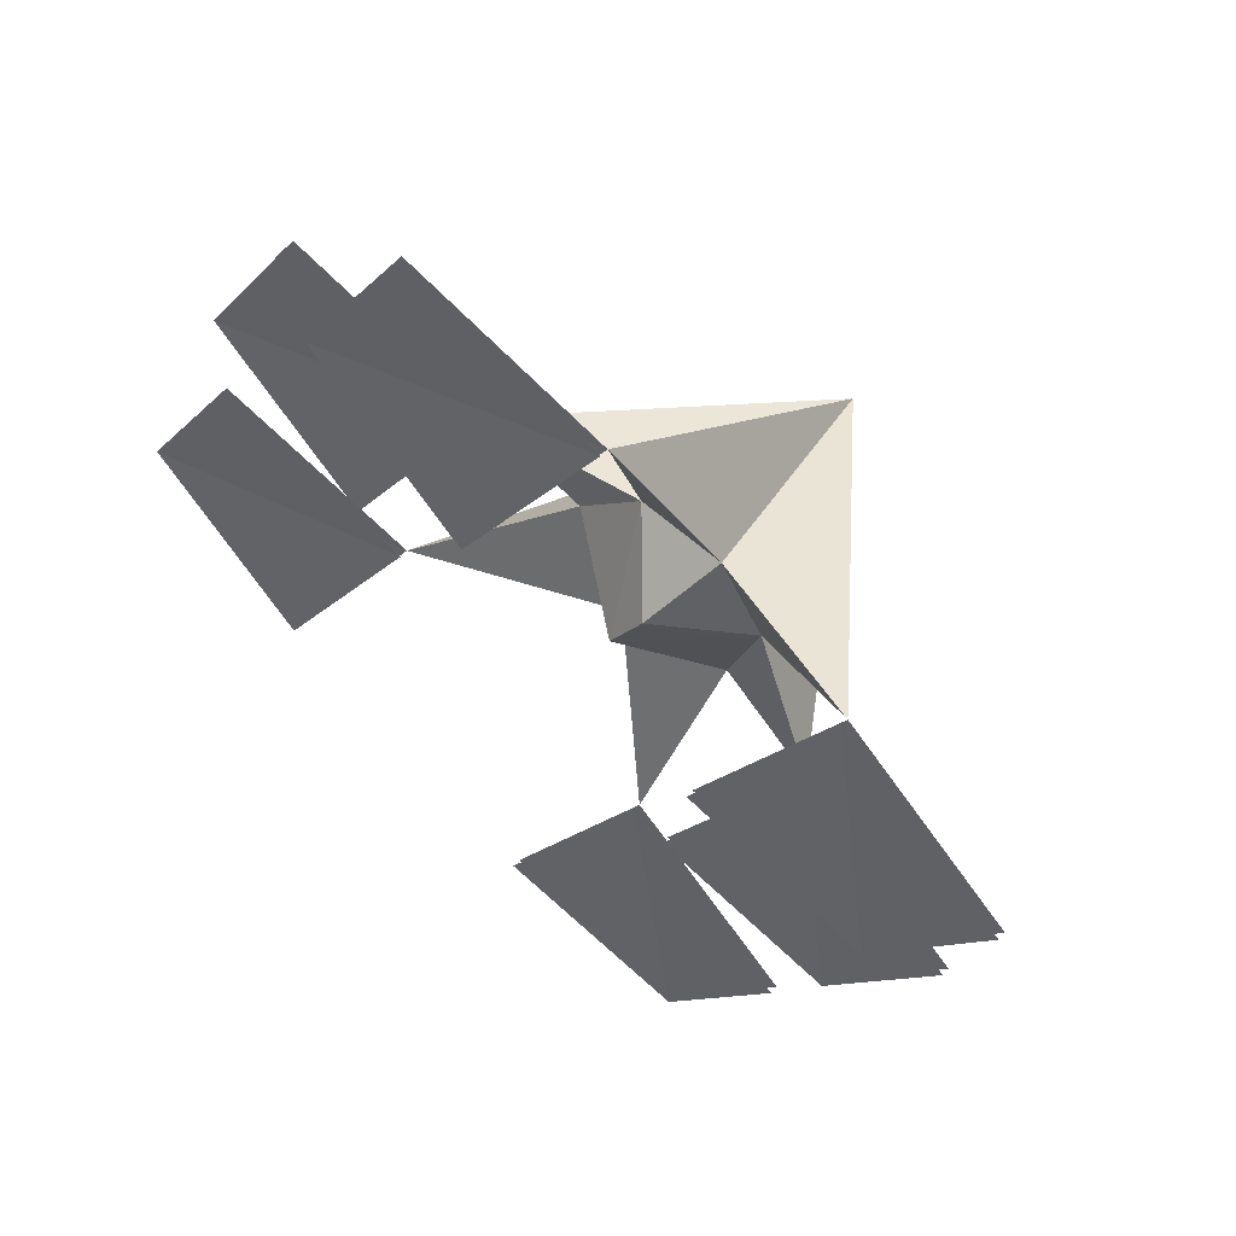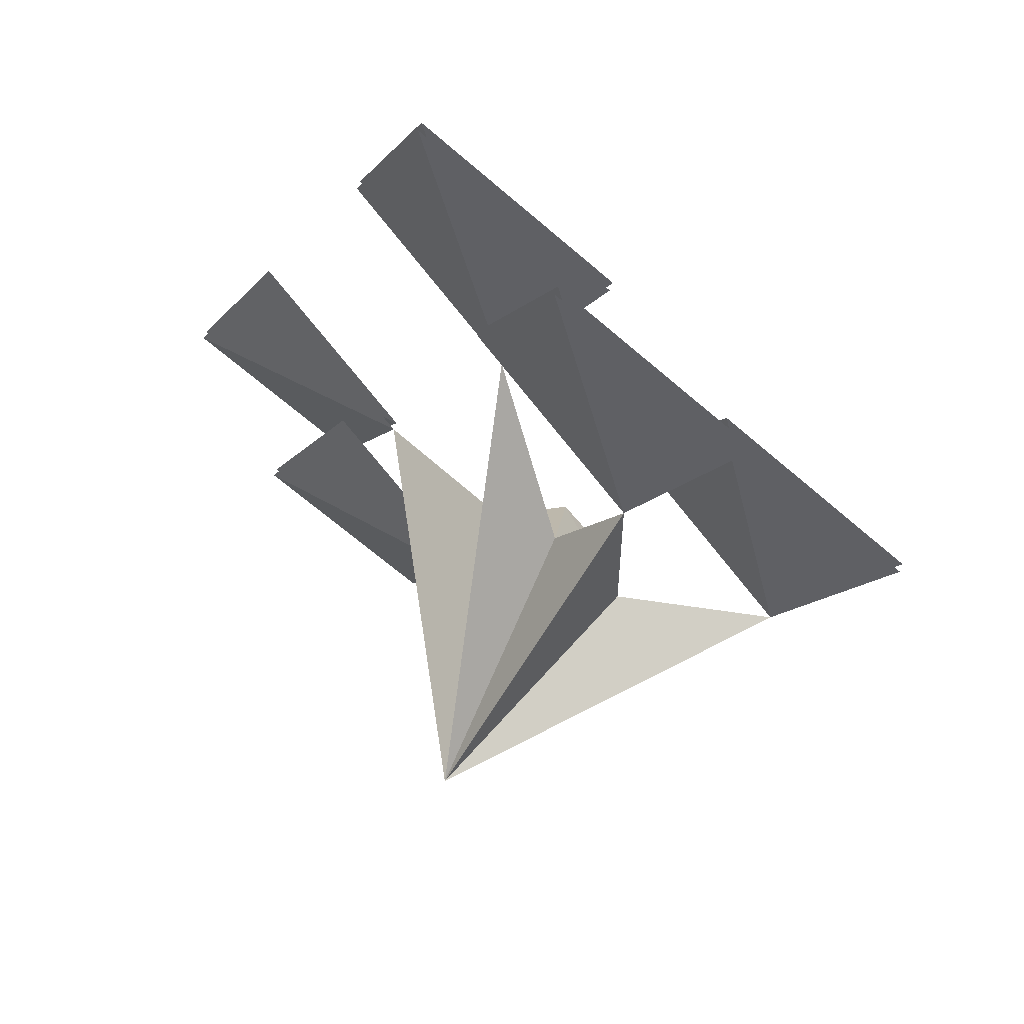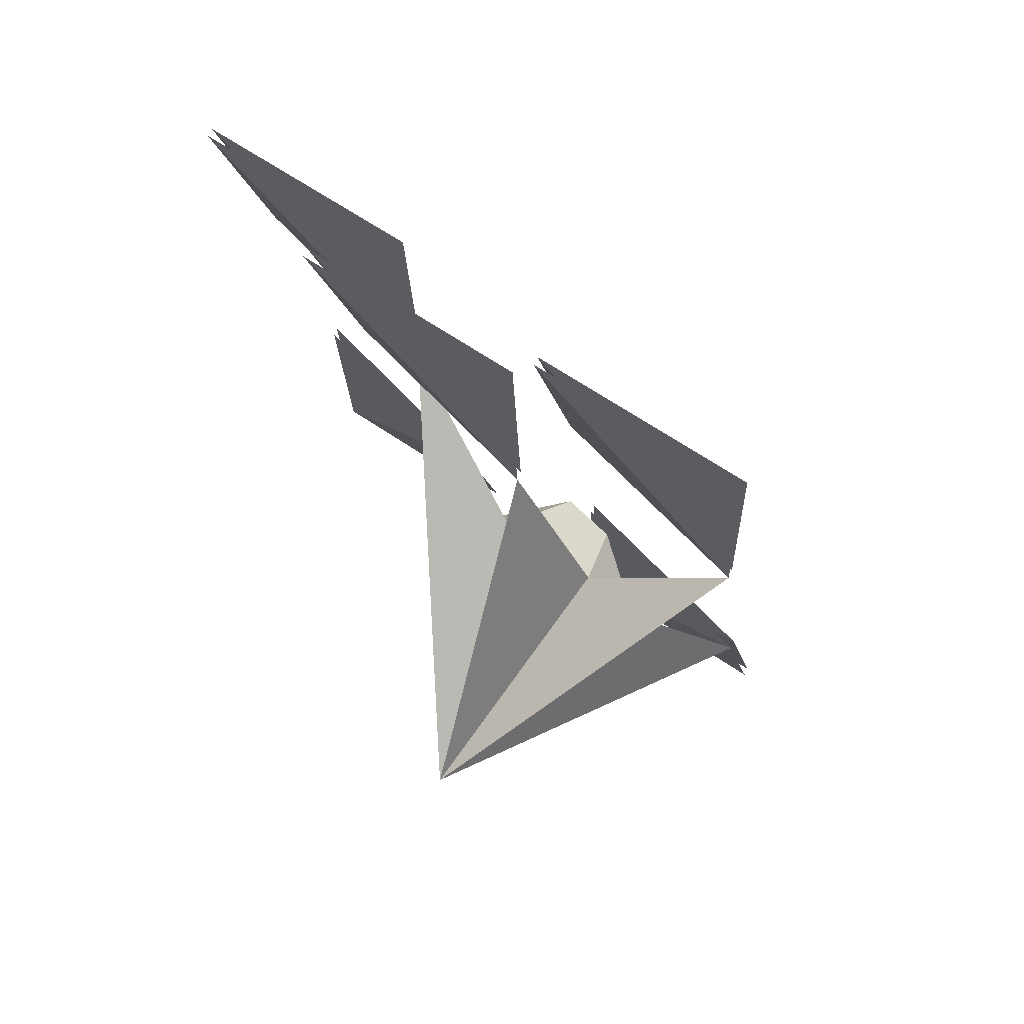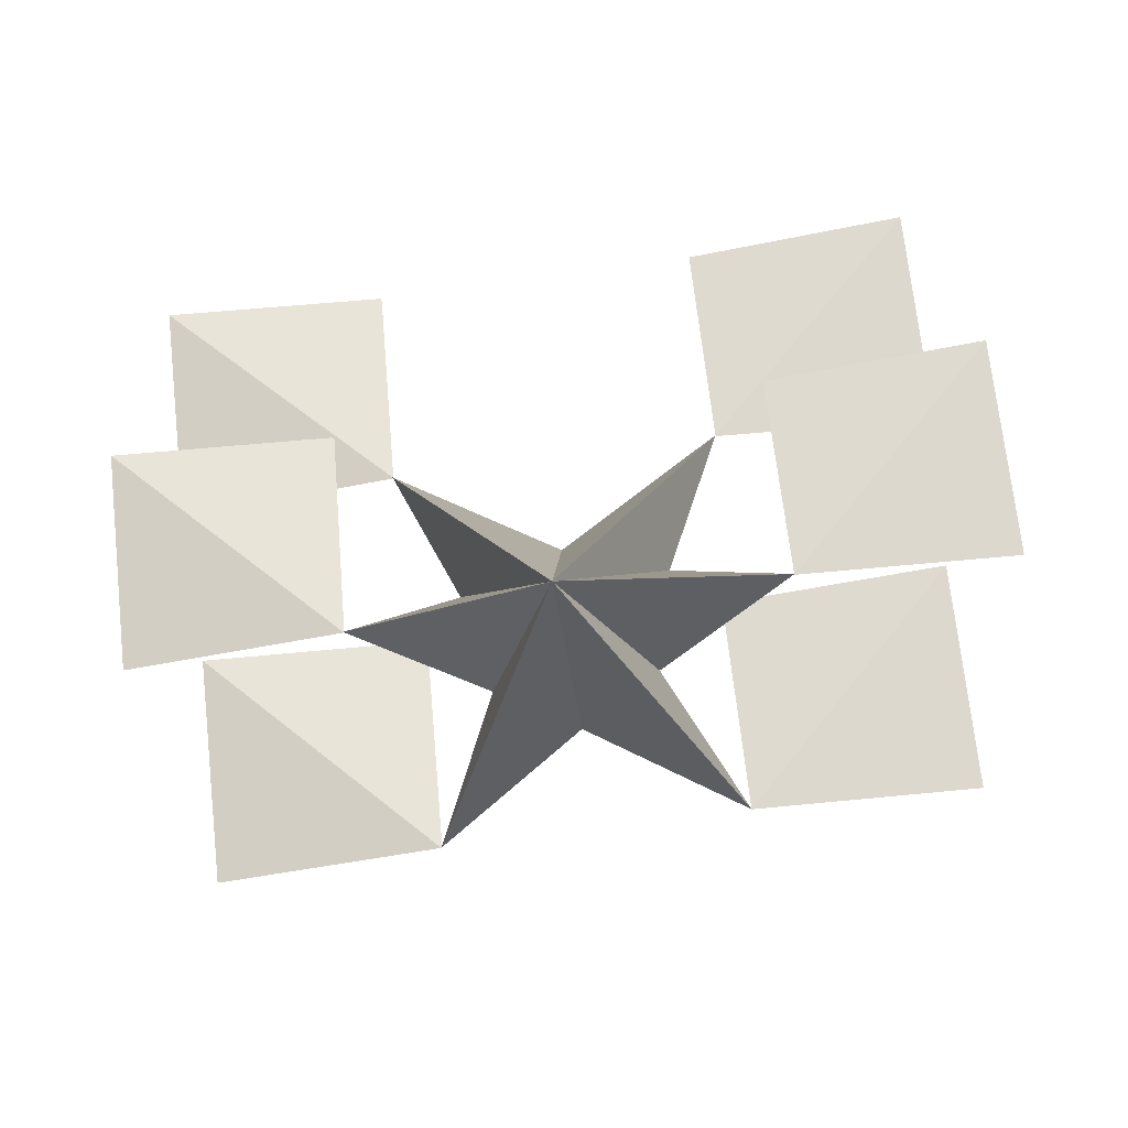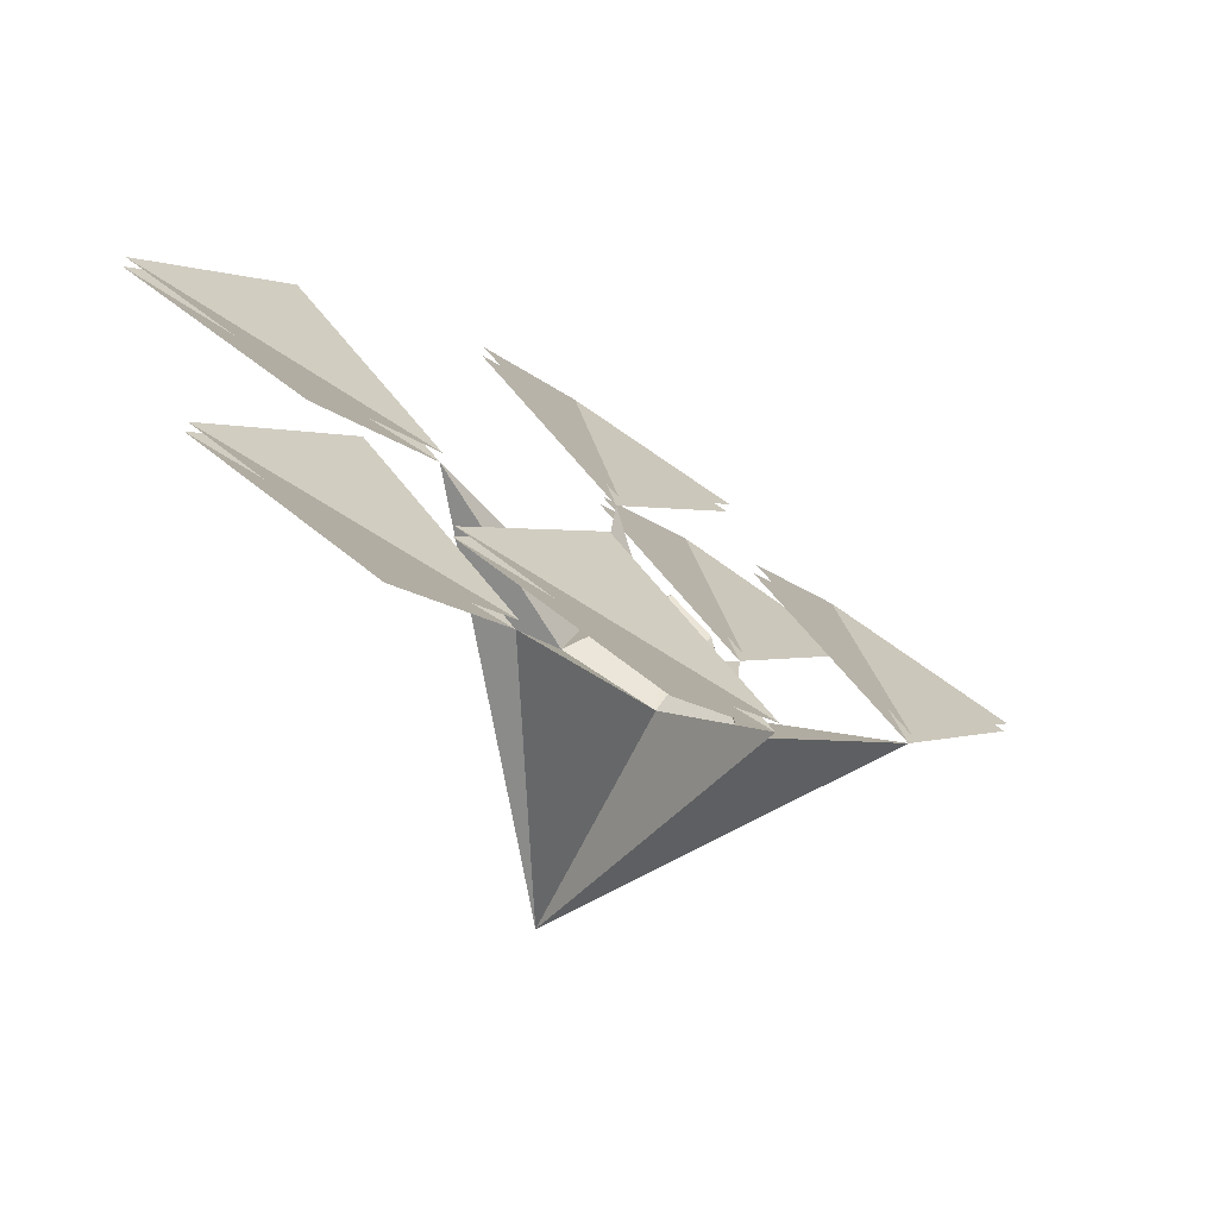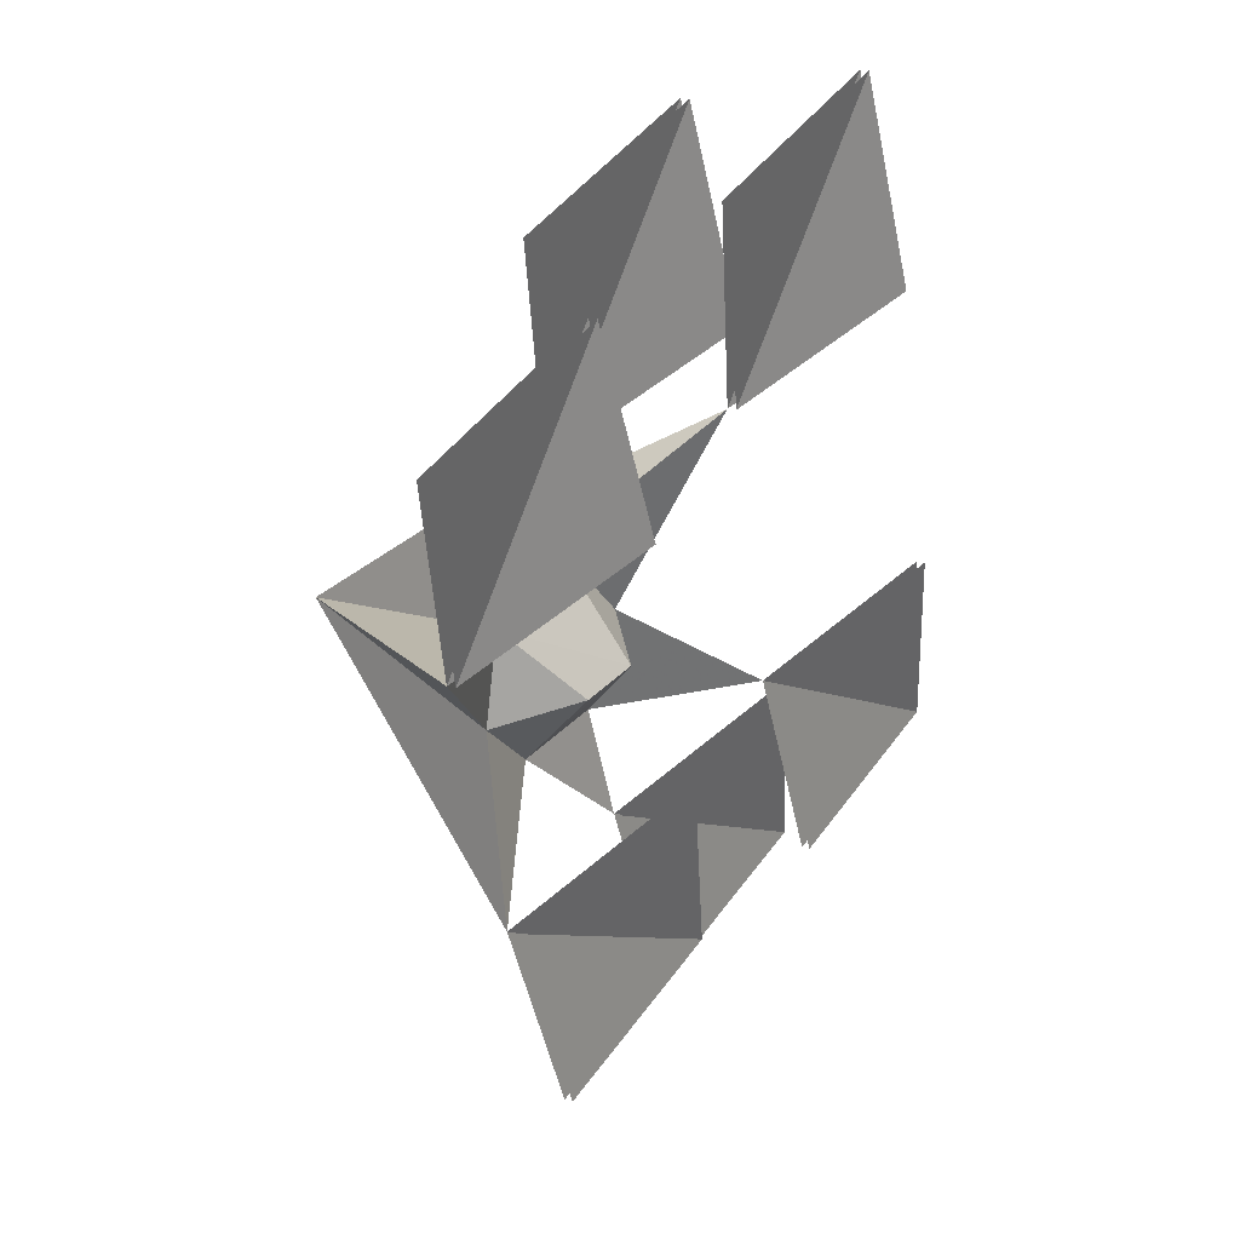
<metadata>
{"format":"obj","ext":"obj","renderer":"f3d","projection":"perspective","resolution":1024,"background":"white","views":[{"elev":-77.0,"azim":-48.7,"up":"+Z"},{"elev":-10.0,"azim":67.8,"up":"+Y"},{"elev":-17.0,"azim":96.1,"up":"+Y"},{"elev":-72.7,"azim":7.7,"up":"+Y"},{"elev":-5.0,"azim":117.6,"up":"+Y"},{"elev":-48.4,"azim":97.6,"up":"+Z"}]}
</metadata>
<code>
g ChildOldPeacockTail
v -1.281 1.556 0.697
v -0.5143 1.058 0.1133
v -0.5143 1.619 0.6431
v -1.281 1.121 0.0593
v -1.335 2.375 1.756
v -0.5688 1.877 1.172
v -0.5688 2.438 1.702
v -1.335 1.94 1.118
v -0.5143 1.083 0.102
v -1.281 1.581 0.6858
v -0.5143 1.645 0.6318
v -1.281 1.147 0.04803
v -0.5688 1.902 1.161
v -1.335 2.4 1.744
v -0.5688 2.464 1.69
v -1.335 1.966 1.107
v -0.7562 1.377 0.7915
v -1.523 1.875 1.375
v -0.7562 1.938 1.321
v -1.523 1.44 0.7375
v -1.523 1.849 1.387
v -0.7562 1.351 0.8028
v -0.7562 1.913 1.333
v -1.523 1.414 0.7488
v 1.281 1.556 0.697
v 0.5143 1.619 0.6431
v 0.5143 1.058 0.1133
v 1.281 1.121 0.0593
v 1.335 2.375 1.756
v 0.5688 2.438 1.702
v 0.5688 1.877 1.172
v 1.335 1.94 1.118
v 0.5143 1.083 0.102
v 0.5143 1.645 0.6318
v 1.281 1.581 0.6858
v 1.281 1.147 0.04803
v 0.5688 1.902 1.161
v 0.5688 2.464 1.69
v 1.335 2.4 1.744
v 1.335 1.966 1.107
v 0.7562 1.377 0.7915
v 0.7562 1.938 1.321
v 1.523 1.875 1.375
v 1.523 1.44 0.7375
v 1.523 1.849 1.387
v 0.7562 1.913 1.333
v 0.7562 1.351 0.8028
v 1.523 1.414 0.7488
v -0.2741 1.138 0.6032
v 0 1.506 0.6859
v 0 1.374 0.5518
v -0.3474 1.322 0.8794
v 0 1.456 0.9556
v 0 1.067 0.4632
v 0 0.4795 1.16
v 0.2741 1.138 0.6032
v 0.3474 1.322 0.8794
f 1 2 3
f 4 2 1
f 5 6 7
f 8 6 5
f 9 10 11
f 12 10 9
f 13 14 15
f 16 14 13
f 17 18 19
f 20 18 17
f 21 22 23
f 24 22 21
f 25 26 27
f 28 25 27
f 29 30 31
f 32 29 31
f 33 34 35
f 36 33 35
f 37 38 39
f 40 37 39
f 41 42 43
f 44 41 43
f 45 46 47
f 48 45 47
f 49 50 51
f 49 52 50
f 22 52 49
f 50 52 53
f 53 52 6
f 54 49 51
f 54 2 49
f 22 55 52
f 49 55 22
f 49 2 55
f 54 55 2
f 52 55 6
f 6 55 53
f 56 51 50
f 56 50 57
f 47 56 57
f 50 53 57
f 53 31 57
f 54 51 56
f 54 56 27
f 47 57 55
f 56 47 55
f 56 55 27
f 54 27 55
f 57 31 55
f 31 53 55

</code>
